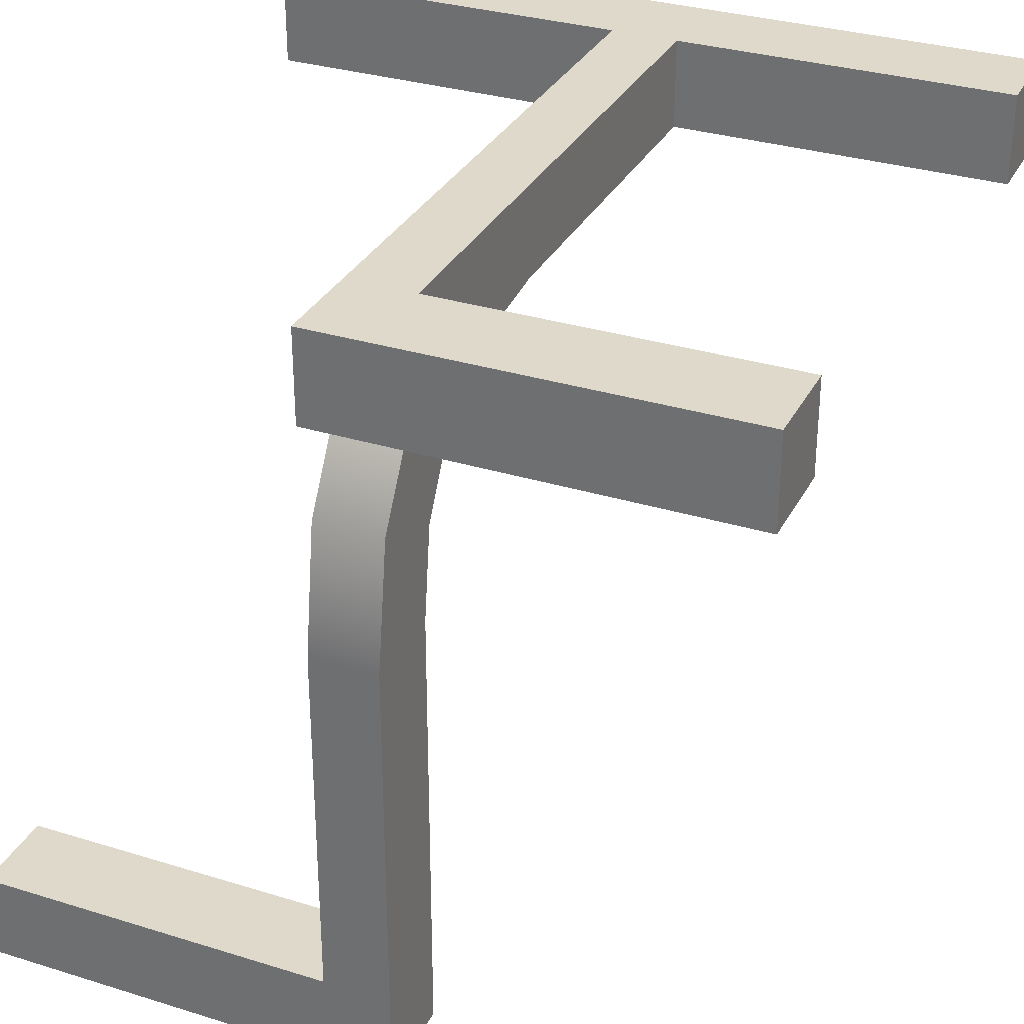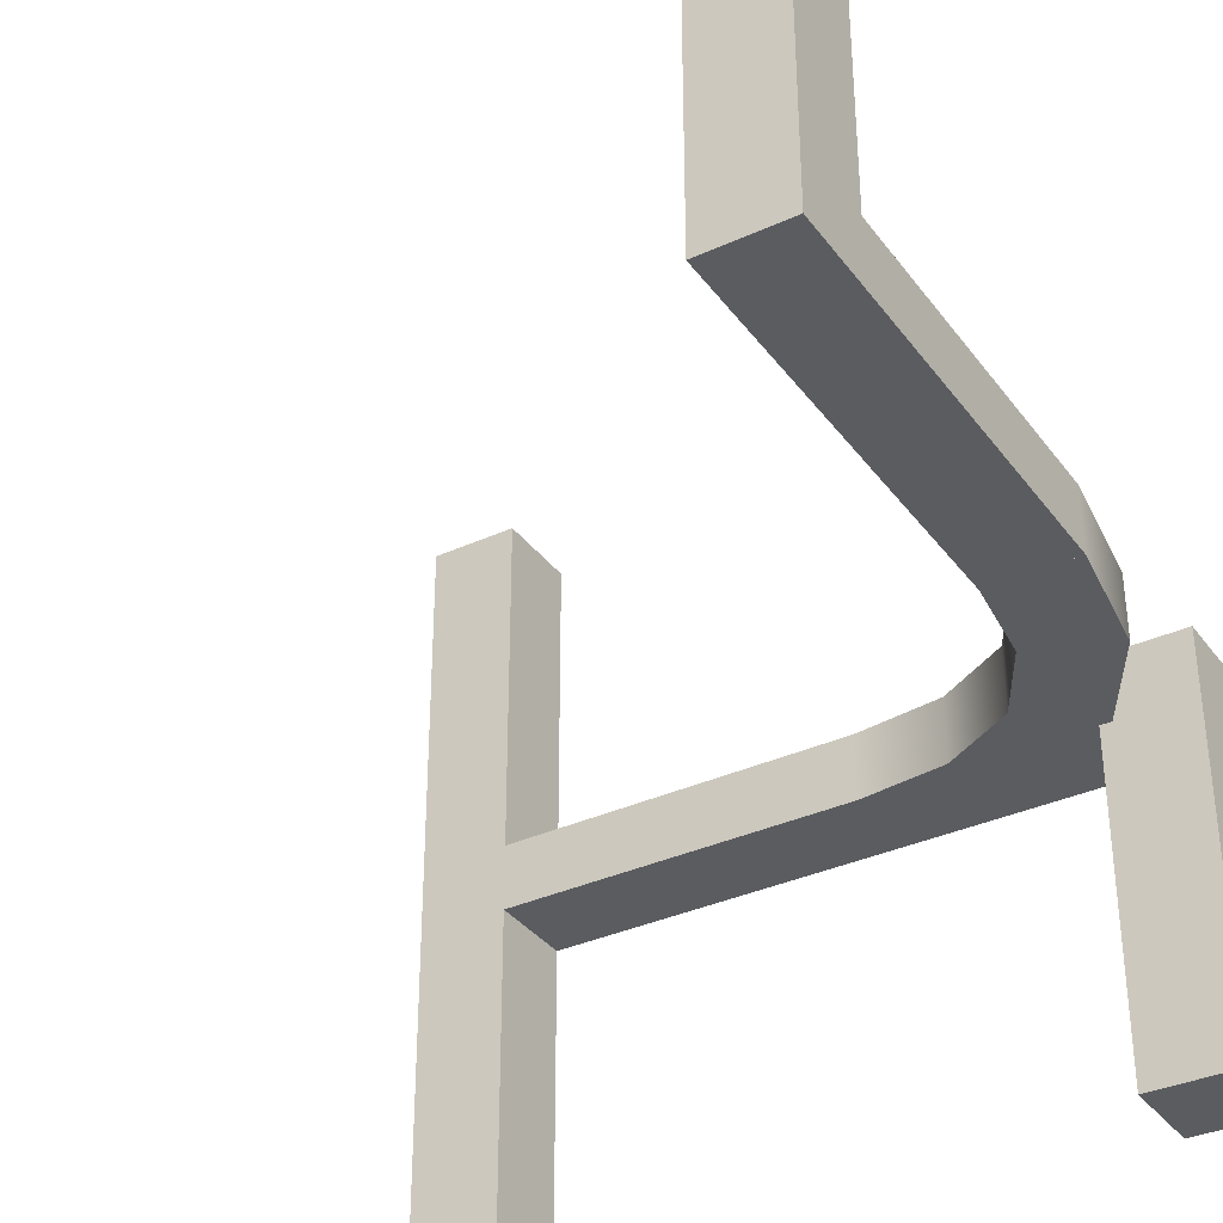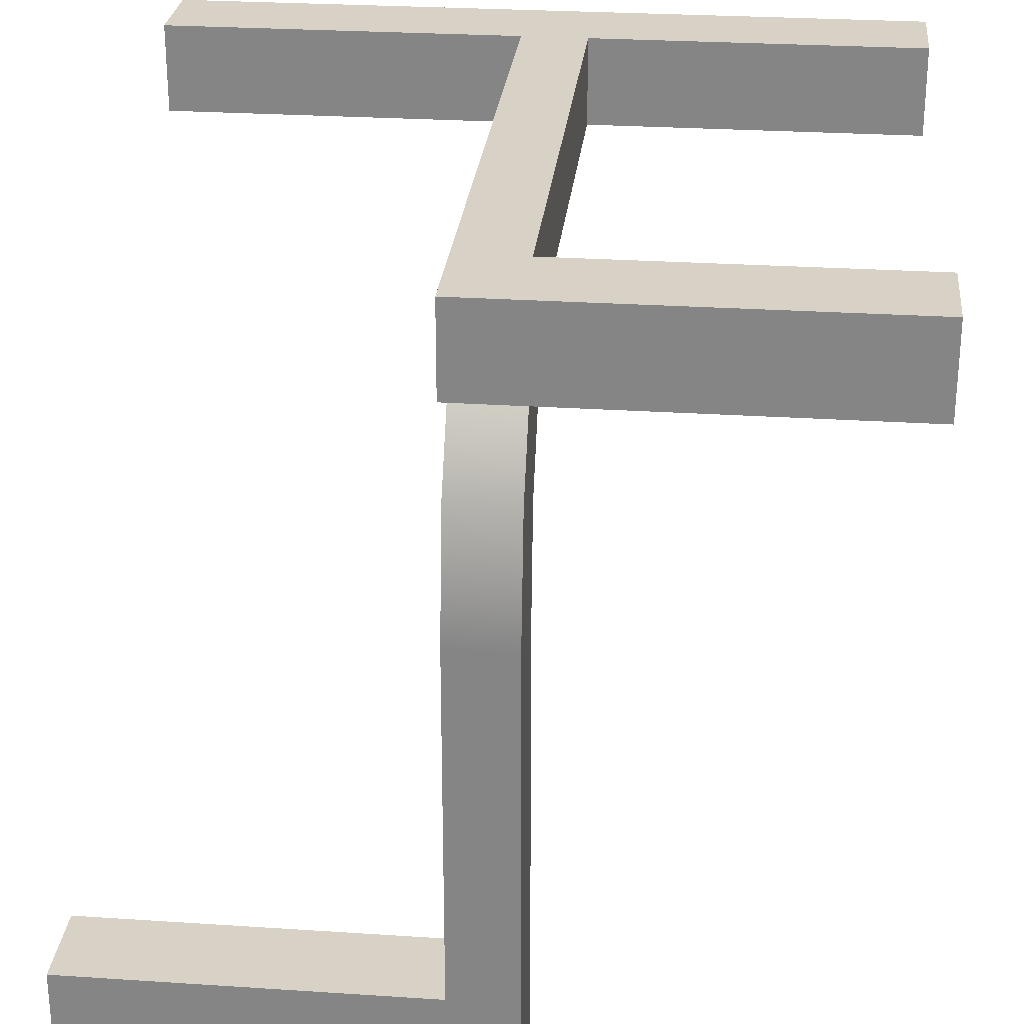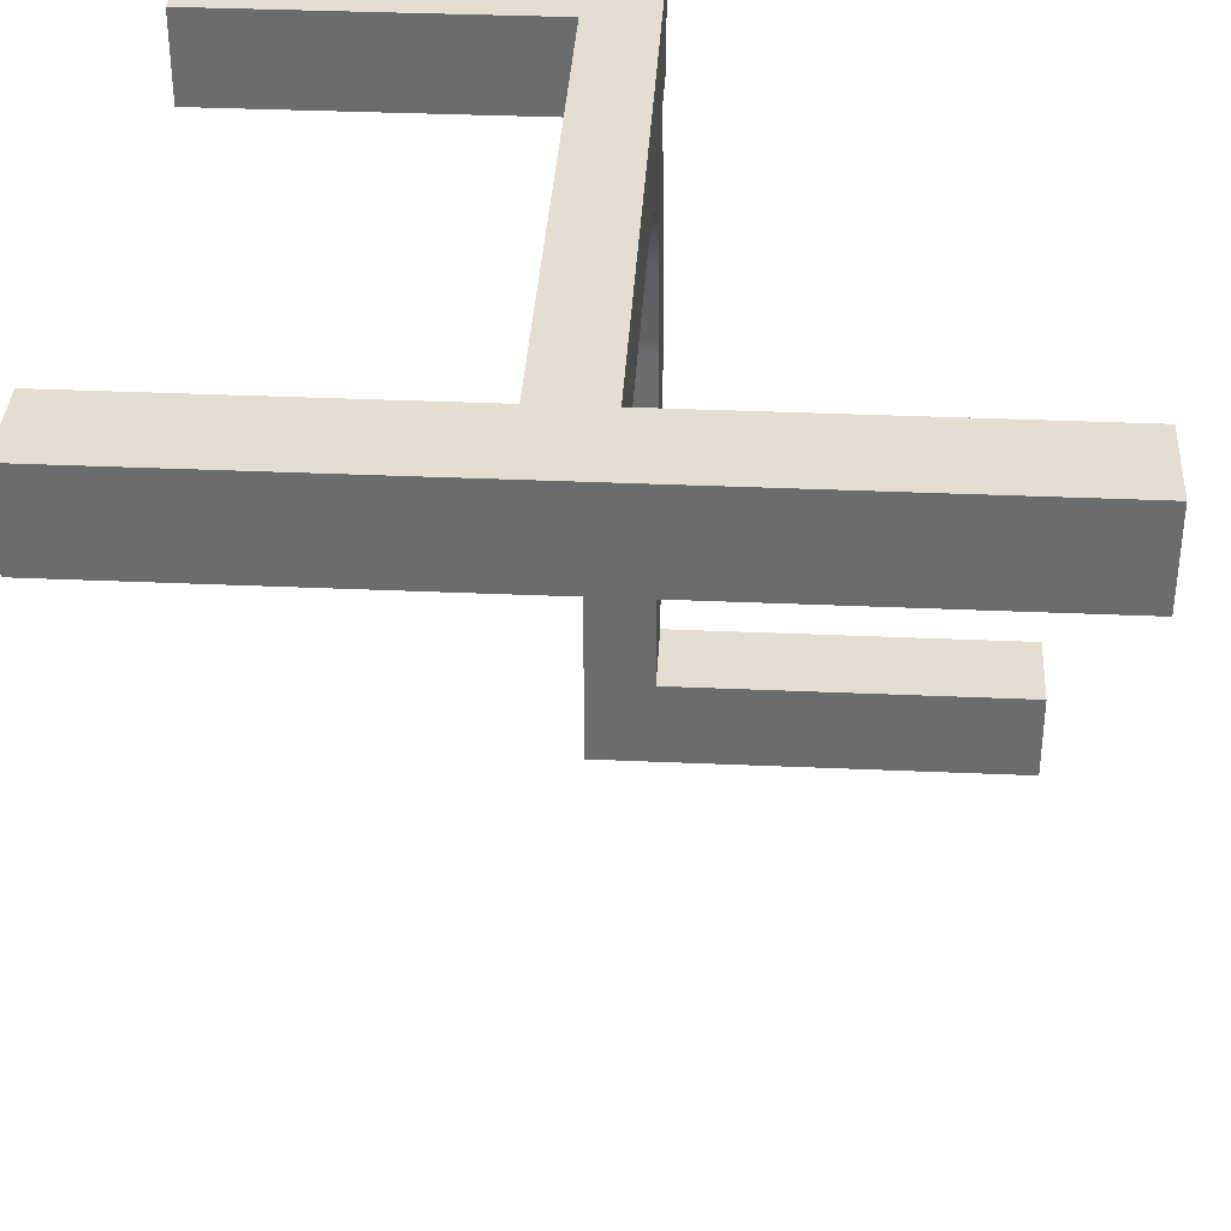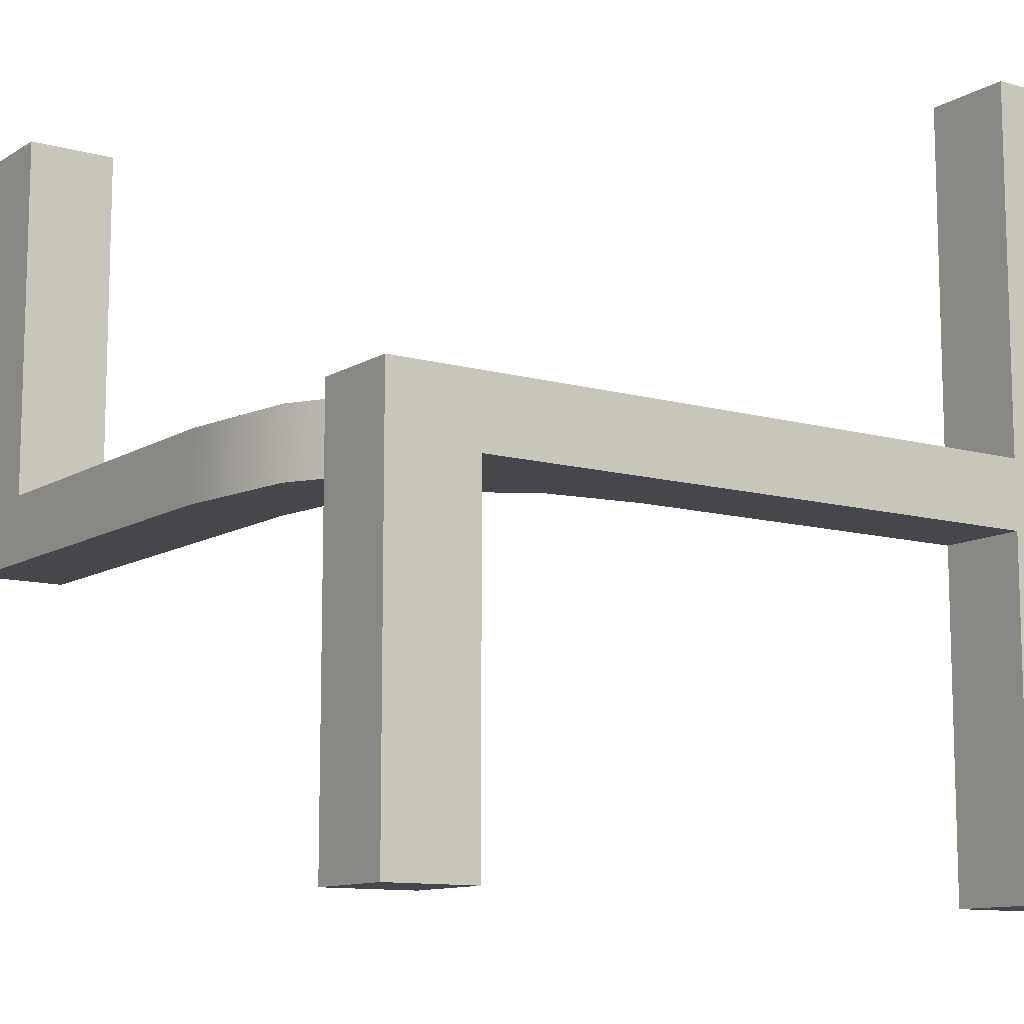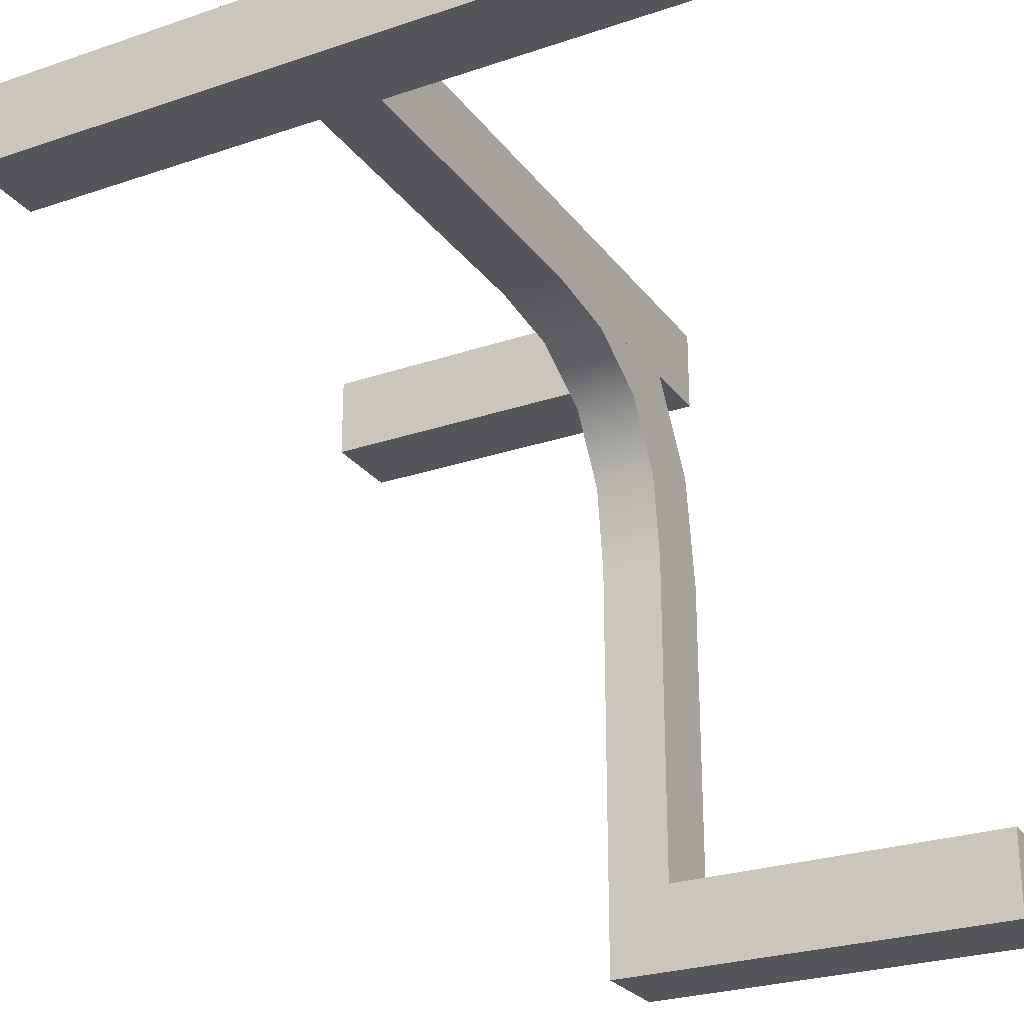
<metadata>
{"format":"obj","ext":"obj","renderer":"f3d","projection":"perspective","resolution":1024,"background":"white","views":[{"elev":31.8,"azim":113.6,"up":"+Y"},{"elev":-35.1,"azim":31.4,"up":"+Z"},{"elev":27.3,"azim":95.8,"up":"+Y"},{"elev":36.0,"azim":-86.7,"up":"+Y"},{"elev":-11.0,"azim":145.4,"up":"+Z"},{"elev":-26.1,"azim":-61.7,"up":"+Y"}]}
</metadata>
<code>
v 0.5 0.3824 -0.5
v 0.5 0.3824 -0.06075
v 0.5 0.5 -0.5
v 0.5 0.5 -0.06075
v 0.5 0.3824 -0.2804
v 0.5 0.4412 -0.5
v 0.5 0.5 -0.2804
v 0.5 0.4412 -0.06075
v 0.3823 0.3824 -0.5
v 0.3823 0.3824 -0.06075
v 0.4412 0.3824 -0.06075
v 0.3823 0.3824 -0.2804
v 0.4412 0.3824 -0.5
v 0.3823 0.5 -0.5
v 0.3823 0.4412 -0.5
v 0.4412 0.5 -0.5
v 0.3823 0.5 -0.06075
v 0.3823 0.5 -0.2804
v 0.4412 0.5 -0.06075
v 0.3823 0.4412 -0.06075
f 5 1 6
f 5 8 2
f 7 5 6
f 5 7 8
f 7 4 8
f 3 7 6
f 13 1 5
f 13 12 9
f 12 13 5
f 12 5 11
f 11 10 12
f 16 3 6
f 16 15 14
f 13 16 6
f 16 13 15
f 13 9 15
f 1 13 6
f 19 4 7
f 19 18 17
f 18 19 7
f 18 7 16
f 3 16 7
f 11 2 8
f 11 20 10
f 19 11 8
f 11 19 20
f 19 17 20
f 4 19 8
f 12 15 9
f 12 10 20
f 18 15 12
f 12 20 18
f 18 20 17
f 14 15 18
f 5 2 11
f 18 16 14
v -2.861e-06 0.3824 -0.06075
v 0.5 0.3824 -0.06075
v -2.861e-06 0.5 -0.06075
v 0.5 0.5 -0.06075
v 0.25 0.3824 -0.06075
v -2.861e-06 0.4412 -0.06075
v 0.25 0.5 -0.06075
v 0.5 0.4412 -0.06075
v 0.25 0.4412 -0.06075
v 0.125 0.4412 -0.06075
v 0.25 0.4118 -0.06075
v 0.125 0.4118 -0.06075
v 0.25 0.4706 -0.06075
v 0.125 0.4706 -0.06075
v 0.375 0.4412 -0.06075
v 0.375 0.4706 -0.06075
v 0.375 0.4118 -0.06075
v -2.861e-06 0.3824 0.0271
v 0.5 0.3824 0.0271
v 0.25 0.3824 0.0271
v -2.861e-06 0.5 0.0271
v -2.861e-06 0.4412 0.0271
v 0.5 0.5 0.0271
v 0.25 0.5 0.0271
v 0.5 0.4412 0.0271
v 0.25 0.4412 0.0271
v 0.125 0.4412 0.0271
v 0.25 0.4118 0.0271
v 0.125 0.4118 0.0271
v 0.25 0.4706 0.0271
v 0.125 0.4706 0.0271
v 0.375 0.4412 0.0271
v 0.375 0.4706 0.0271
v 0.375 0.4118 0.0271
f 36 35 29
f 35 37 31
f 29 31 32
f 33 29 30
f 25 21 32
f 26 32 21
f 32 26 30
f 34 30 26
f 37 22 25
f 25 31 37
f 28 22 37
f 27 33 34
f 34 23 27
f 23 34 26
f 36 33 27
f 37 35 28
f 36 28 35
f 28 36 24
f 27 24 36
f 40 38 21
f 25 22 39
f 42 41 23
f 26 21 38
f 24 27 44
f 41 44 27
f 39 22 28
f 24 43 45
f 53 50 46
f 52 46 48
f 46 47 49
f 50 51 47
f 40 48 49
f 42 38 49
f 49 47 42
f 51 42 47
f 54 40 39
f 40 54 48
f 45 54 39
f 44 51 50
f 51 44 41
f 41 42 51
f 53 44 50
f 54 45 52
f 53 52 45
f 45 43 53
f 44 53 43
f 36 29 33
f 35 31 29
f 29 32 30
f 33 30 34
f 25 32 31
f 40 21 25
f 25 39 40
f 42 23 26
f 26 38 42
f 24 44 43
f 41 27 23
f 39 28 45
f 24 45 28
f 53 46 52
f 52 48 54
f 46 49 48
f 50 47 46
f 40 49 38
v -0.5 0.5 -0.5
v -0.5 0.5 -0.06075
v -0.5 0.3824 -0.5
v -0.5 0.3824 -0.06075
v -0.5 0.5 -0.2804
v -0.5 0.4412 -0.5
v -0.5 0.3824 -0.2804
v -0.5 0.4412 -0.06075
v -0.3824 0.5 -0.5
v -0.3824 0.5 -0.06075
v -0.4412 0.5 -0.06075
v -0.3824 0.5 -0.2804
v -0.4412 0.5 -0.5
v -0.3824 0.3824 -0.5
v -0.3824 0.4412 -0.5
v -0.4412 0.3824 -0.5
v -0.3824 0.3824 -0.06075
v -0.3824 0.3824 -0.2804
v -0.4412 0.3824 -0.06075
v -0.3824 0.4412 -0.06075
f 59 55 60
f 59 62 56
f 61 59 60
f 59 61 62
f 61 58 62
f 57 61 60
f 67 55 59
f 67 66 63
f 66 67 59
f 66 59 65
f 65 64 66
f 70 57 60
f 70 69 68
f 67 70 60
f 70 67 69
f 67 63 69
f 55 67 60
f 73 58 61
f 73 72 71
f 72 73 61
f 72 61 70
f 57 70 61
f 65 56 62
f 65 74 64
f 73 65 62
f 65 73 74
f 73 71 74
f 58 73 62
f 66 69 63
f 66 64 74
f 72 69 66
f 66 74 72
f 72 74 71
f 68 69 72
f 59 56 65
f 72 70 68
v -2.861e-06 0.5 -0.06075
v -0.5 0.5 -0.06075
v -2.861e-06 0.3824 -0.06075
v -0.5 0.3824 -0.06075
v -0.25 0.5 -0.06075
v -2.861e-06 0.4412 -0.06075
v -0.25 0.3824 -0.06075
v -0.5 0.4412 -0.06075
v -0.25 0.4412 -0.06075
v -0.125 0.4412 -0.06075
v -0.25 0.4706 -0.06075
v -0.125 0.4706 -0.06075
v -0.25 0.4118 -0.06075
v -0.125 0.4118 -0.06075
v -0.375 0.4412 -0.06075
v -0.375 0.4118 -0.06075
v -0.375 0.4706 -0.06075
v -2.861e-06 0.5 0.0271
v -0.5 0.5 0.0271
v -0.25 0.5 0.0271
v -2.861e-06 0.3824 0.0271
v -2.861e-06 0.4412 0.0271
v -0.5 0.3824 0.0271
v -0.25 0.3824 0.0271
v -0.5 0.4412 0.0271
v -0.25 0.4412 0.0271
v -0.125 0.4412 0.0271
v -0.25 0.4706 0.0271
v -0.125 0.4706 0.0271
v -0.25 0.4118 0.0271
v -0.125 0.4118 0.0271
v -0.375 0.4412 0.0271
v -0.375 0.4118 0.0271
v -0.375 0.4706 0.0271
f 90 89 83
f 89 91 85
f 83 85 86
f 87 83 84
f 79 75 86
f 80 86 75
f 86 80 84
f 88 84 80
f 91 76 79
f 79 85 91
f 82 76 91
f 81 87 88
f 88 77 81
f 77 88 80
f 90 87 81
f 91 89 82
f 90 82 89
f 82 90 78
f 81 78 90
f 75 79 94
f 93 94 79
f 95 77 80
f 75 92 96
f 98 97 78
f 81 77 95
f 93 76 82
f 78 97 99
f 107 104 100
f 106 100 102
f 100 101 103
f 104 105 101
f 94 102 103
f 96 92 103
f 103 101 96
f 105 96 101
f 108 94 93
f 94 108 102
f 99 108 93
f 98 105 104
f 105 98 95
f 95 96 105
f 107 98 104
f 108 99 106
f 107 106 99
f 99 97 107
f 98 107 97
f 90 83 87
f 89 85 83
f 83 86 84
f 87 84 88
f 79 86 85
f 75 94 92
f 93 79 76
f 95 80 96
f 75 96 80
f 98 78 81
f 81 95 98
f 93 82 99
f 78 99 82
f 107 100 106
f 106 102 108
f 100 103 102
f 104 101 100
f 94 103 92
v 0.3823 0.08823 0.0271
v 0.3668 0.208 0.0271
v 0.3082 0.3094 0.0271
v 0.2089 0.3665 0.0271
v 0.08823 0.3824 0.0271
v 0.08823 0.4412 0.0271
v 0.08823 0.5 0.0271
v 0.2535 0.4755 0.0271
v 0.392 0.392 0.0271
v 0.4758 0.2525 0.0271
v 0.5 0.08823 0.0271
v 0.4412 0.08823 0.0271
v 0.08823 0.3824 -0.06075
v 0.2089 0.3665 -0.06075
v 0.3082 0.3094 -0.06075
v 0.3668 0.208 -0.06075
v 0.3823 0.08823 -0.06075
v 0.08823 0.5 -0.06075
v 0.08823 0.4412 -0.06075
v 0.392 0.392 -0.06075
v 0.2535 0.4755 -0.06075
v 0.5 0.08823 -0.06075
v 0.4758 0.2525 -0.06075
v 0.4412 0.08823 -0.06075
f 118 111 110
f 120 110 109
f 119 118 120
f 110 120 118
f 118 117 111
f 112 114 113
f 116 115 114
f 111 117 116
f 114 112 116
f 112 111 116
f 112 113 121
f 122 123 111
f 109 110 124
f 110 111 123
f 115 126 127
f 121 113 114
f 128 129 116
f 115 116 129
f 130 131 118
f 117 118 131
f 132 120 109
f 120 132 130
f 131 124 123
f 132 125 124
f 130 132 131
f 124 131 132
f 131 123 128
f 122 121 127
f 129 127 126
f 123 129 128
f 127 129 122
f 122 129 123
f 112 121 122
f 122 111 112
f 109 124 125
f 110 123 124
f 115 127 114
f 121 114 127
f 128 116 117
f 115 129 126
f 130 118 119
f 117 131 128
f 132 109 125
f 120 130 119
v 0.3823 -0.5 0.0271
v 0.5 -0.5 0.0271
v 0.3823 0.08823 0.0271
v 0.5 0.08823 0.0271
v 0.3823 -0.3039 0.0271
v 0.3823 -0.1078 0.0271
v 0.4412 0.08823 0.0271
v 0.4412 -0.5 0.0271
v 0.4412 -0.2059 0.0271
v 0.4412 -0.05882 0.0271
v 0.4118 -0.2059 0.0271
v 0.4118 -0.05882 0.0271
v 0.4706 -0.2059 0.0271
v 0.4706 -0.05882 0.0271
v 0.5 -0.1078 0.0271
v 0.5 -0.3039 0.0271
v 0.4412 -0.3529 0.0271
v 0.4706 -0.3529 0.0271
v 0.4118 -0.3529 0.0271
v 0.3823 0.08823 -0.06075
v 0.3823 -0.5 -0.06075
v 0.3823 -0.3039 -0.06075
v 0.3823 -0.1078 -0.06075
v 0.5 0.08823 -0.06075
v 0.4412 0.08823 -0.06075
v 0.5 -0.5 -0.06075
v 0.5 -0.1078 -0.06075
v 0.5 -0.3039 -0.06075
v 0.4412 -0.5 -0.06075
v 0.4412 -0.2059 -0.06075
v 0.4412 -0.05882 -0.06075
v 0.4118 -0.2059 -0.06075
v 0.4118 -0.05882 -0.06075
v 0.4706 -0.2059 -0.06075
v 0.4706 -0.05882 -0.06075
v 0.4412 -0.3529 -0.06075
v 0.4706 -0.3529 -0.06075
v 0.4118 -0.3529 -0.06075
f 146 142 141
f 145 141 149
f 141 143 151
f 142 144 143
f 140 151 133
f 137 133 151
f 151 143 137
f 138 137 143
f 150 140 134
f 145 150 148
f 134 148 150
f 140 150 149
f 149 151 140
f 135 138 144
f 135 144 139
f 142 139 144
f 147 146 145
f 136 139 146
f 147 136 146
f 146 139 142
f 138 143 144
f 135 152 155
f 138 155 154
f 137 154 153
f 136 156 157
f 152 135 139
f 134 158 160
f 159 147 148
f 147 159 156
f 133 153 161
f 158 134 140
f 167 166 162
f 166 169 168
f 162 168 170
f 163 162 164
f 161 153 170
f 154 170 153
f 170 154 164
f 155 164 154
f 169 158 161
f 166 160 169
f 158 169 160
f 161 168 169
f 168 161 170
f 152 165 155
f 152 157 165
f 163 165 157
f 159 160 166
f 156 167 157
f 159 167 156
f 167 163 157
f 155 165 164
f 146 141 145
f 145 149 150
f 141 151 149
f 142 143 141
f 147 145 148
f 135 155 138
f 138 154 137
f 137 153 133
f 136 157 139
f 152 139 157
f 134 160 148
f 159 148 160
f 147 156 136
f 133 161 140
f 158 140 161
f 167 162 163
f 166 168 162
f 162 170 164
f 163 164 165
f 159 166 167
v -0.5 0.3824 0.5
v -0.5 0.3824 0.0271
v -0.5 0.5 0.5
v -0.5 0.5 0.0271
v -0.5 0.3824 0.2636
v -0.5 0.4412 0.5
v -0.5 0.5 0.2636
v -0.5 0.4412 0.0271
v -0.3824 0.3824 0.5
v -0.3824 0.3824 0.0271
v -0.4412 0.3824 0.0271
v -0.3824 0.3824 0.2636
v -0.4412 0.3824 0.5
v -0.3824 0.5 0.5
v -0.3824 0.4412 0.5
v -0.4412 0.5 0.5
v -0.3824 0.5 0.0271
v -0.3824 0.5 0.2636
v -0.4412 0.5 0.0271
v -0.3824 0.4412 0.0271
f 175 171 176
f 175 178 172
f 177 175 176
f 175 177 178
f 177 174 178
f 173 177 176
f 175 182 183
f 183 182 179
f 175 183 171
f 181 175 172
f 181 180 182
f 175 181 182
f 183 185 186
f 186 185 184
f 176 186 173
f 183 176 171
f 183 179 185
f 176 183 186
f 177 188 189
f 189 188 187
f 177 189 174
f 186 177 173
f 186 184 188
f 177 186 188
f 181 172 178
f 181 190 180
f 189 181 178
f 181 189 190
f 189 187 190
f 174 189 178
f 182 185 179
f 182 180 190
f 188 185 182
f 182 190 188
f 188 190 187
f 184 185 188
v 0.3823 -0.5 0.0271
v 0.3823 -0.5 0.5
v 0.5 -0.5 0.0271
v 0.5 -0.5 0.5
v 0.4412 -0.5 0.0271
v 0.5 -0.5 0.2636
v 0.4412 -0.5 0.5
v 0.3823 -0.5 0.2636
v 0.5 -0.3824 0.0271
v 0.3823 -0.3824 0.0271
v 0.3823 -0.4412 0.0271
v 0.4412 -0.3824 0.0271
v 0.5 -0.4412 0.0271
v 0.5 -0.3824 0.5
v 0.5 -0.3824 0.2636
v 0.5 -0.4412 0.5
v 0.3823 -0.3824 0.5
v 0.4412 -0.3824 0.5
v 0.3823 -0.4412 0.5
v 0.3823 -0.3824 0.2636
f 198 191 195
f 198 197 192
f 196 198 195
f 198 196 197
f 196 194 197
f 193 196 195
f 203 193 195
f 203 202 199
f 201 203 195
f 203 201 202
f 201 200 202
f 191 201 195
f 196 205 206
f 206 205 204
f 196 206 194
f 203 196 193
f 203 199 205
f 196 203 205
f 209 192 197
f 209 208 207
f 206 209 197
f 209 206 208
f 206 204 208
f 194 206 197
f 201 191 198
f 201 210 200
f 210 201 198
f 198 209 210
f 209 207 210
f 192 209 198
f 210 202 200
f 210 207 208
f 205 202 210
f 210 208 205
f 205 208 204
f 199 202 205

</code>
